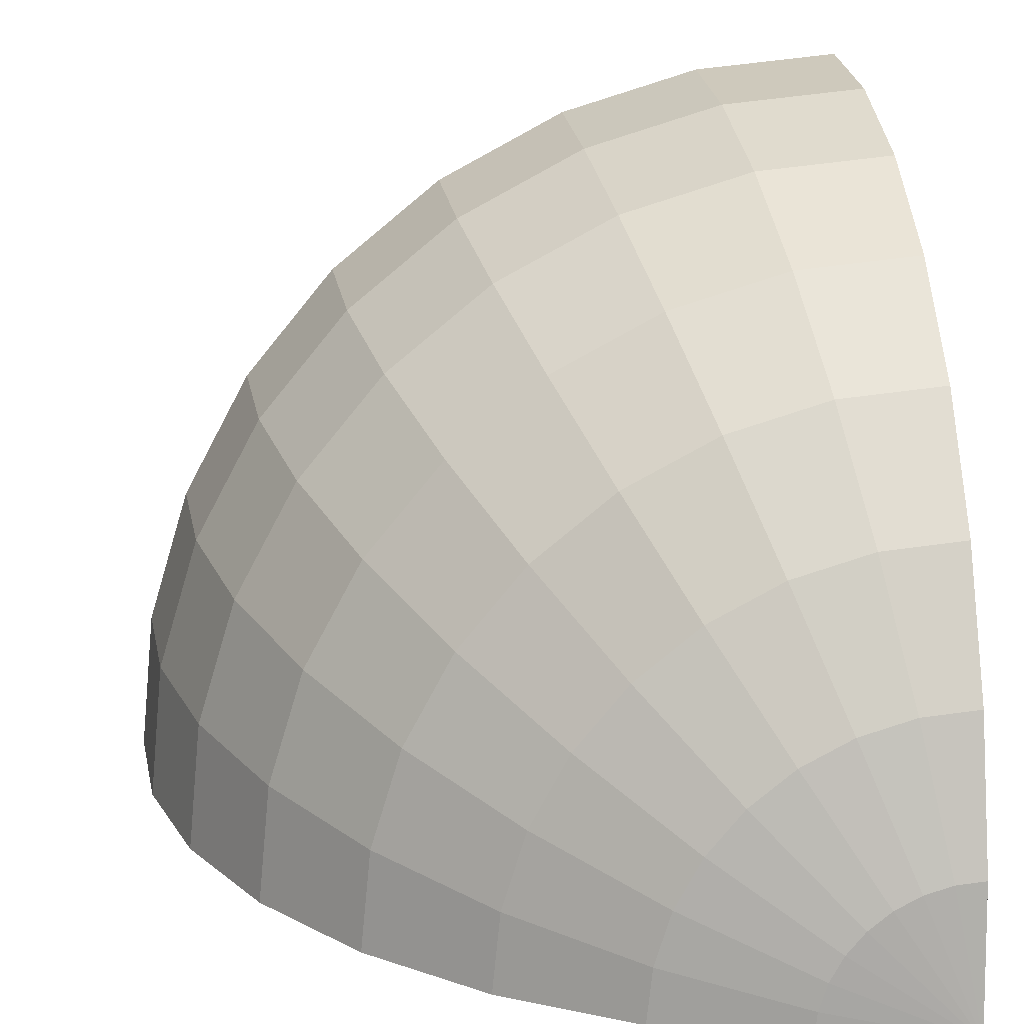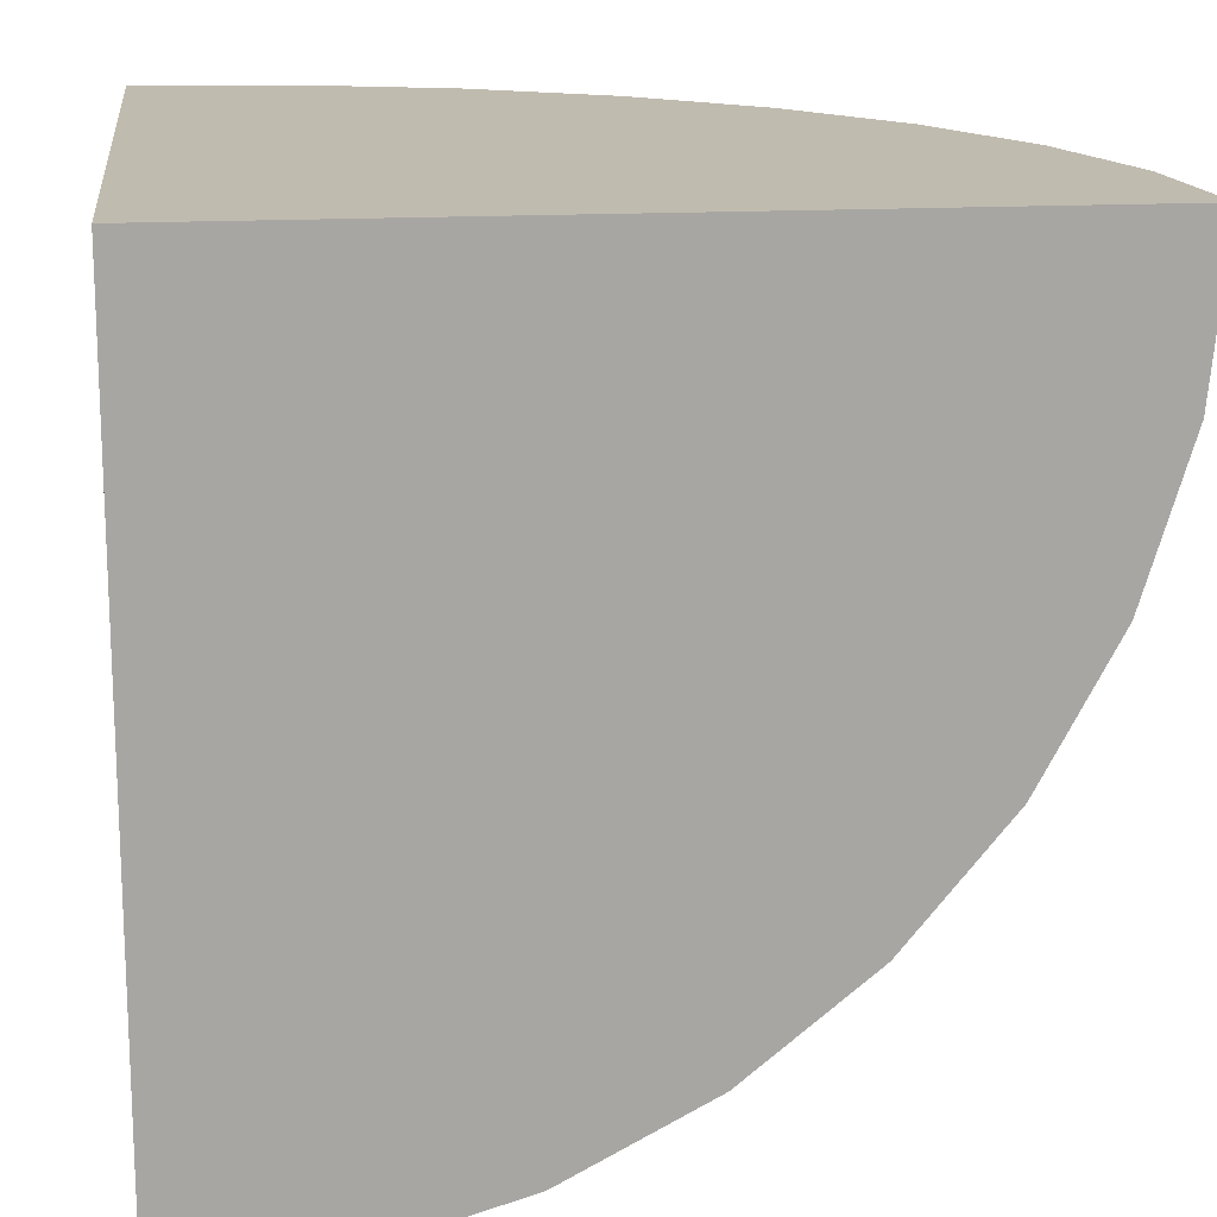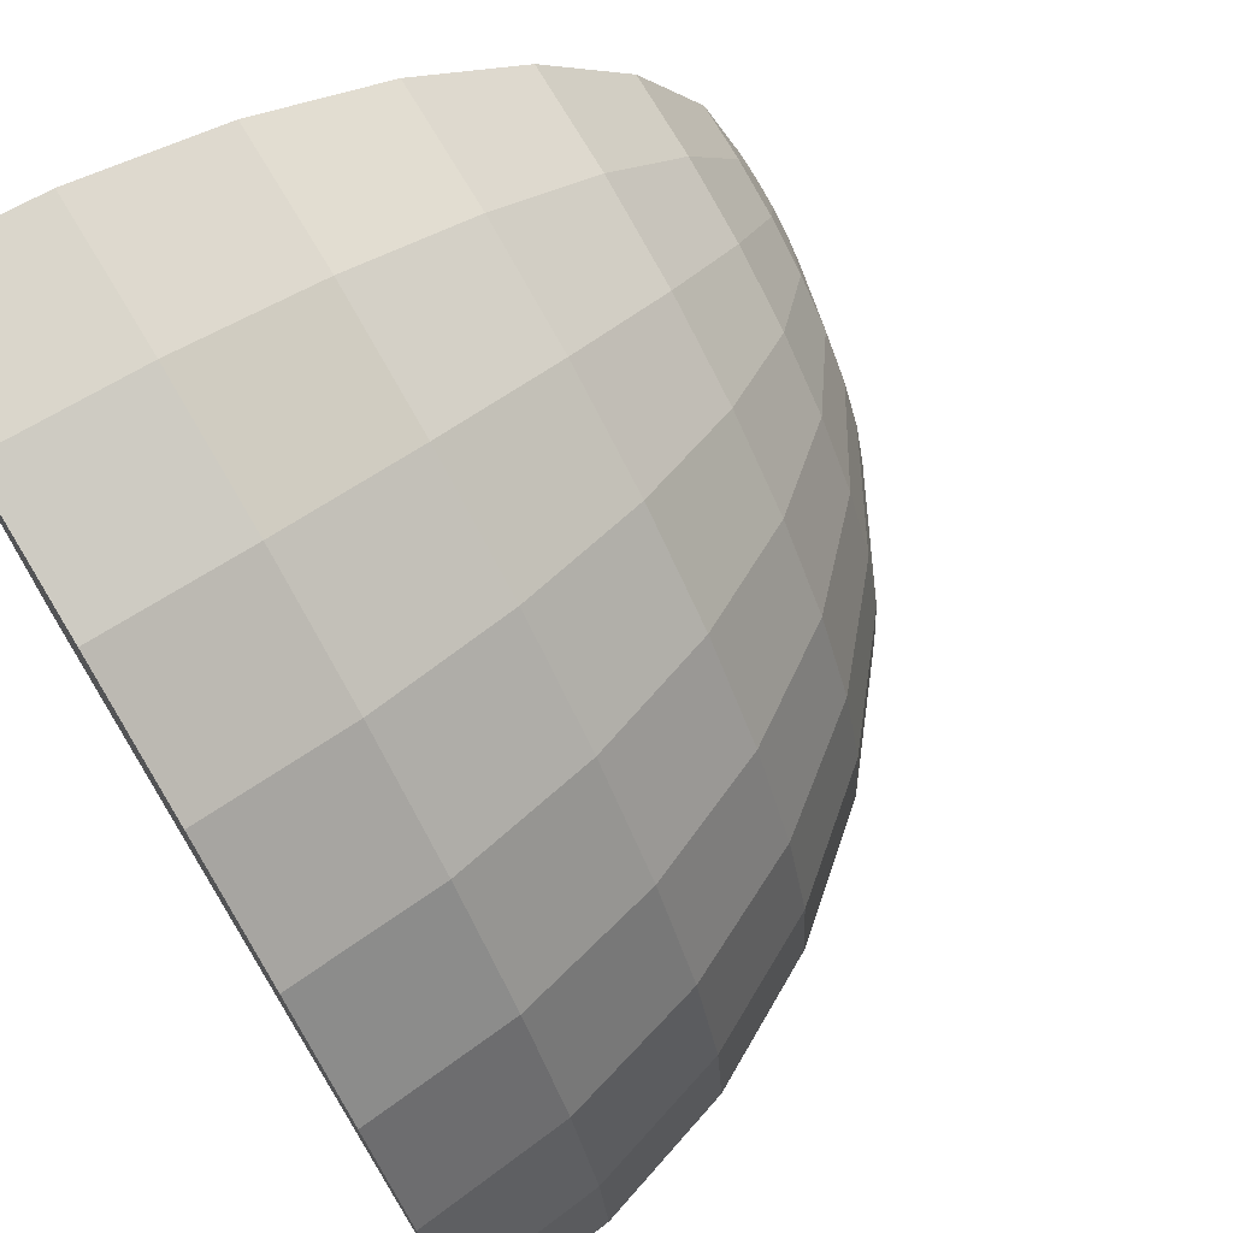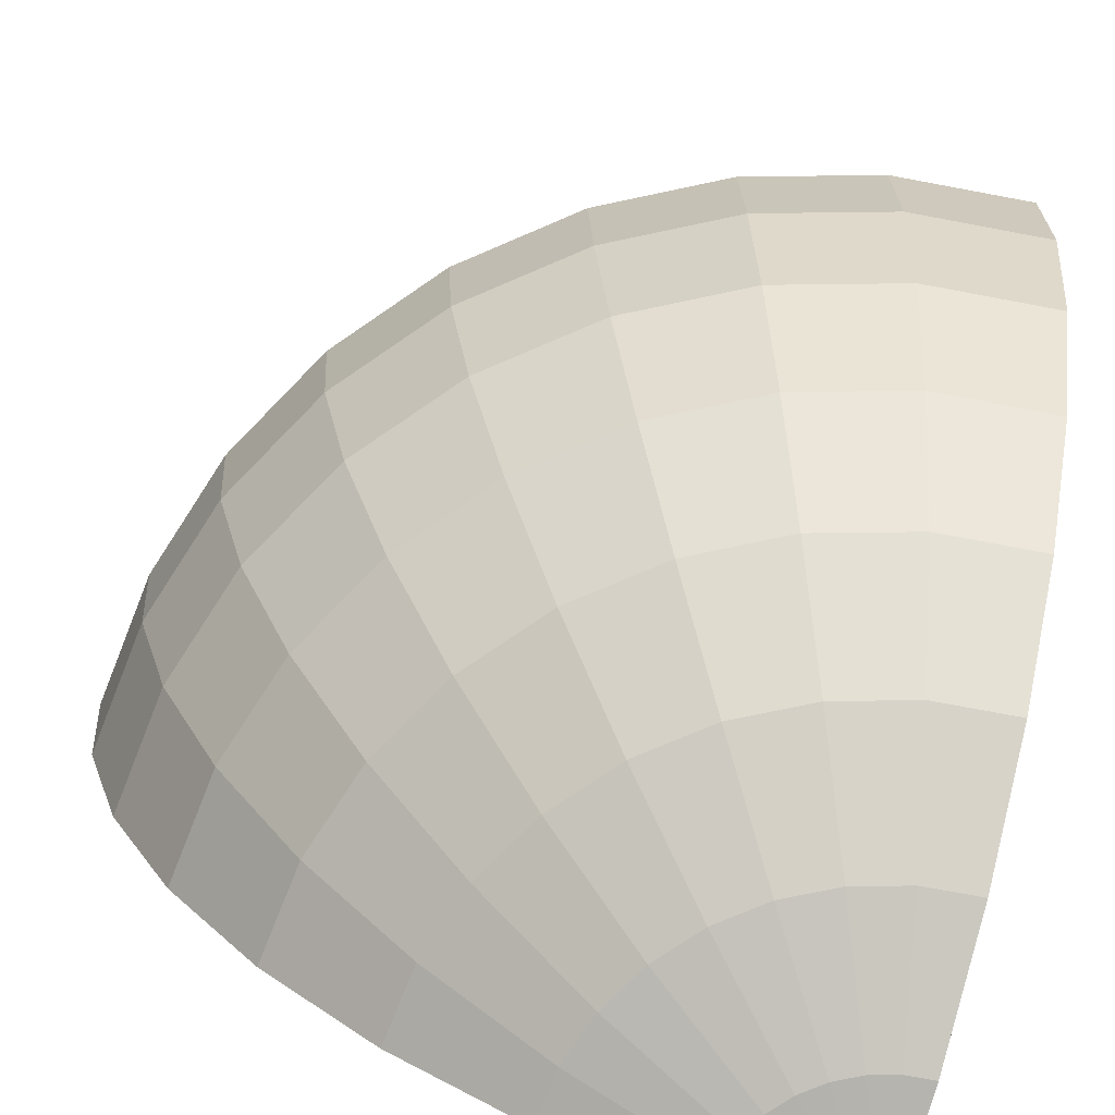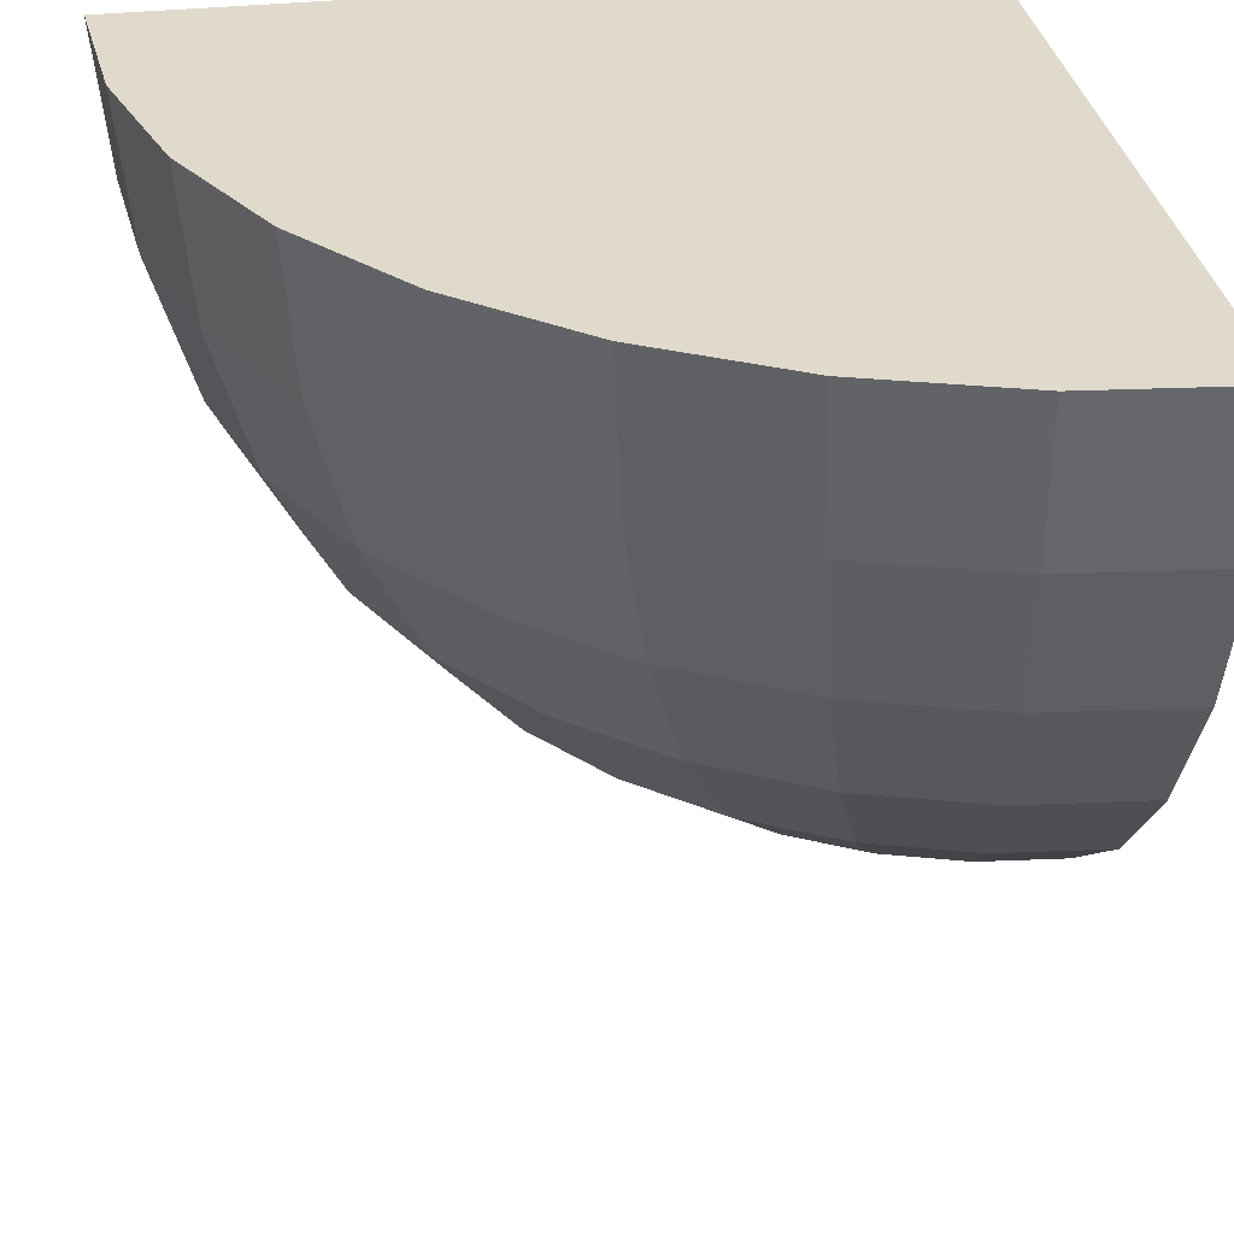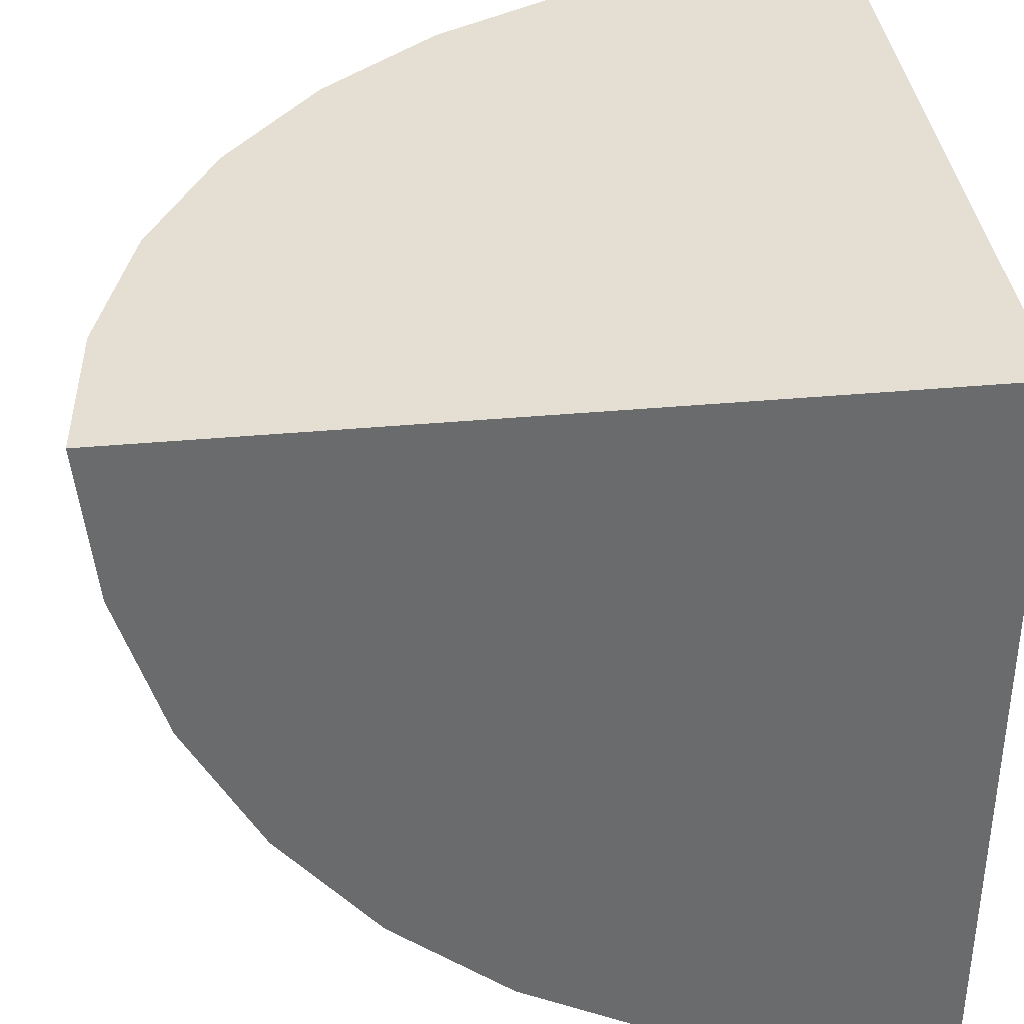
<metadata>
{"format":"obj","ext":"obj","renderer":"f3d","projection":"perspective","resolution":1024,"background":"white","views":[{"elev":17.6,"azim":-5.4,"up":"+Z"},{"elev":16.1,"azim":173.3,"up":"+Y"},{"elev":72.7,"azim":-121.5,"up":"+Z"},{"elev":-74.9,"azim":-16.2,"up":"+Y"},{"elev":32.5,"azim":-8.9,"up":"+Y"},{"elev":37.2,"azim":83.2,"up":"+Y"}]}
</metadata>
<code>
o Sphere
v 0 -1 0
v -0 0 1
v -0 -0.1951 0.9808
v 0 -0.3827 0.9239
v -0 -0.5556 0.8315
v -0 -0.7071 0.7071
v -0 -0.8315 0.5556
v 0 -0.9239 0.3827
v 0 -0.9808 0.1951
v -0.1951 0 0.9808
v -0.1913 -0.1951 0.9619
v -0.1802 -0.3827 0.9061
v -0.1622 -0.5556 0.8155
v -0.1379 -0.7071 0.6935
v -0.1084 -0.8315 0.5449
v -0.07466 -0.9239 0.3753
v -0.03806 -0.9808 0.1913
v -0.3827 0 0.9239
v -0.3753 -0.1951 0.9061
v -0.3536 -0.3827 0.8536
v -0.3182 -0.5556 0.7682
v -0.2706 -0.7071 0.6533
v -0.2126 -0.8315 0.5133
v -0.1464 -0.9239 0.3536
v -0.07466 -0.9808 0.1802
v -0.5556 0 0.8315
v -0.5449 -0.1951 0.8155
v -0.5133 -0.3827 0.7682
v -0.4619 -0.5556 0.6913
v -0.3928 -0.7071 0.5879
v -0.3087 -0.8315 0.4619
v -0.2126 -0.9239 0.3182
v -0.1084 -0.9808 0.1622
v -0.7071 0 0.7071
v -0.6935 -0.1951 0.6935
v -0.6533 -0.3827 0.6533
v -0.5879 -0.5556 0.5879
v -0.5 -0.7071 0.5
v -0.3928 -0.8315 0.3928
v -0.2706 -0.9239 0.2706
v -0.1379 -0.9808 0.1379
v -0.8315 0 0.5556
v -0.8155 -0.1951 0.5449
v -0.7682 -0.3827 0.5133
v -0.6913 -0.5556 0.4619
v -0.5879 -0.7071 0.3928
v -0.4619 -0.8315 0.3087
v -0.3182 -0.9239 0.2126
v -0.1622 -0.9808 0.1084
v -0.9239 0 0.3827
v -0.9061 -0.1951 0.3753
v -0.8536 -0.3827 0.3536
v -0.7682 -0.5556 0.3182
v -0.6533 -0.7071 0.2706
v -0.5133 -0.8315 0.2126
v -0.3536 -0.9239 0.1464
v -0.1802 -0.9808 0.07466
v -0.9808 0 0.1951
v -0.9619 -0.1951 0.1913
v -0.9061 -0.3827 0.1802
v -0.8155 -0.5556 0.1622
v -0.6935 -0.7071 0.1379
v -0.5449 -0.8315 0.1084
v -0.3753 -0.9239 0.07466
v -0.1913 -0.9808 0.03806
v -1 0 0
v -0.9808 -0.1951 0
v -0.9239 -0.3827 0
v -0.8315 -0.5556 0
v -0.7071 -0.7071 0
v -0.5556 -0.8315 0
v -0.3827 -0.9239 0
v -0.1951 -0.9808 0
v -1 0 0
v 0 0 0
f 6 5 13 14
f 7 6 14 15
f 8 7 15 16
f 9 8 16 17
f 1 9 17
f 3 2 10 11
f 4 3 11 12
f 5 4 12 13
f 1 17 25
f 11 10 18 19
f 12 11 19 20
f 13 12 20 21
f 14 13 21 22
f 15 14 22 23
f 16 15 23 24
f 17 16 24 25
f 23 22 30 31
f 24 23 31 32
f 25 24 32 33
f 1 25 33
f 19 18 26 27
f 20 19 27 28
f 21 20 28 29
f 22 21 29 30
f 27 26 34 35
f 28 27 35 36
f 29 28 36 37
f 30 29 37 38
f 31 30 38 39
f 32 31 39 40
f 33 32 40 41
f 1 33 41
f 39 38 46 47
f 40 39 47 48
f 41 40 48 49
f 1 41 49
f 35 34 42 43
f 36 35 43 44
f 37 36 44 45
f 38 37 45 46
f 44 43 51 52
f 45 44 52 53
f 46 45 53 54
f 47 46 54 55
f 48 47 55 56
f 49 48 56 57
f 1 49 57
f 43 42 50 51
f 56 55 63 64
f 57 56 64 65
f 1 57 65
f 51 50 58 59
f 52 51 59 60
f 53 52 60 61
f 54 53 61 62
f 55 54 62 63
f 61 60 68 69
f 62 61 69 70
f 63 62 70 71
f 64 63 71 72
f 65 64 72 73
f 1 65 73
f 59 58 66 67
f 60 59 67 68
f 10 2 75 74 66 58 50 42 34 26 18
f 66 74 75 1 73 72 71 70 69 68 67
f 2 3 4 5 6 7 8 9 1 75

</code>
